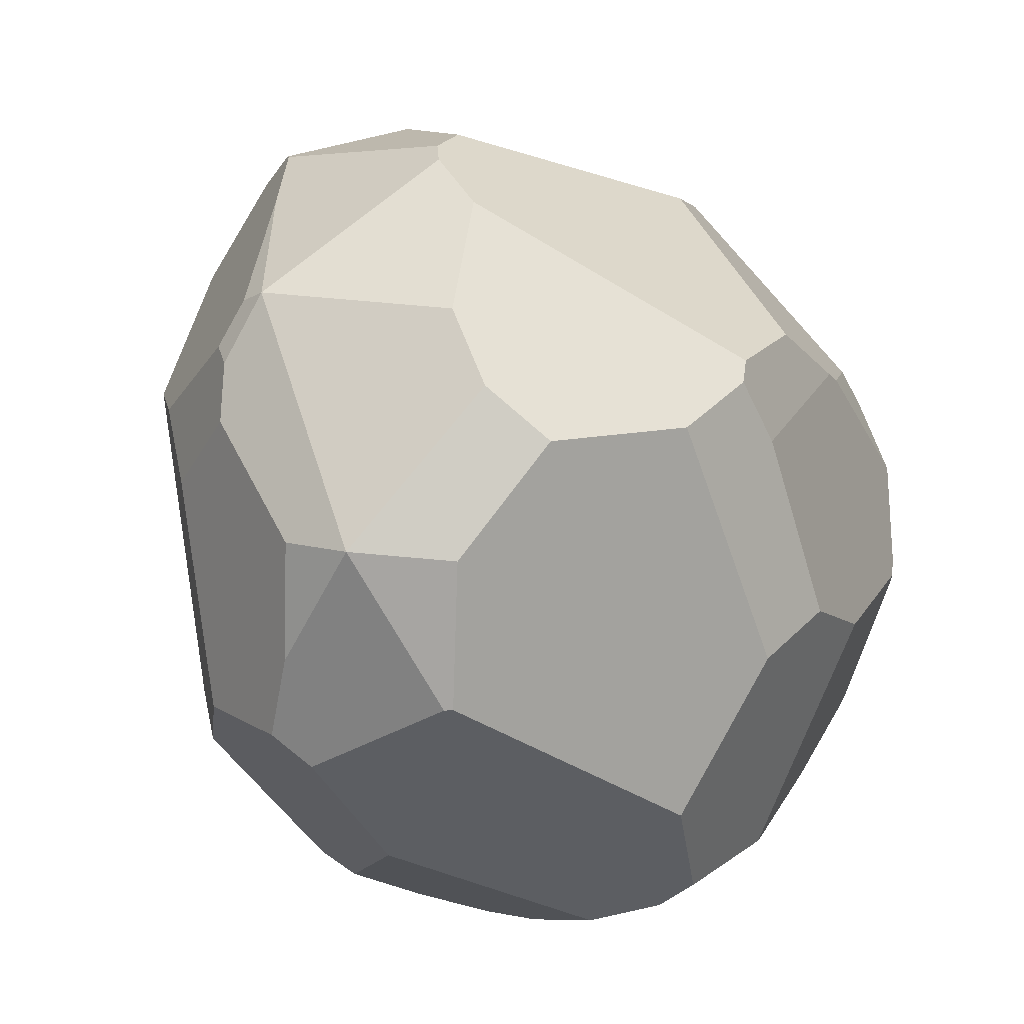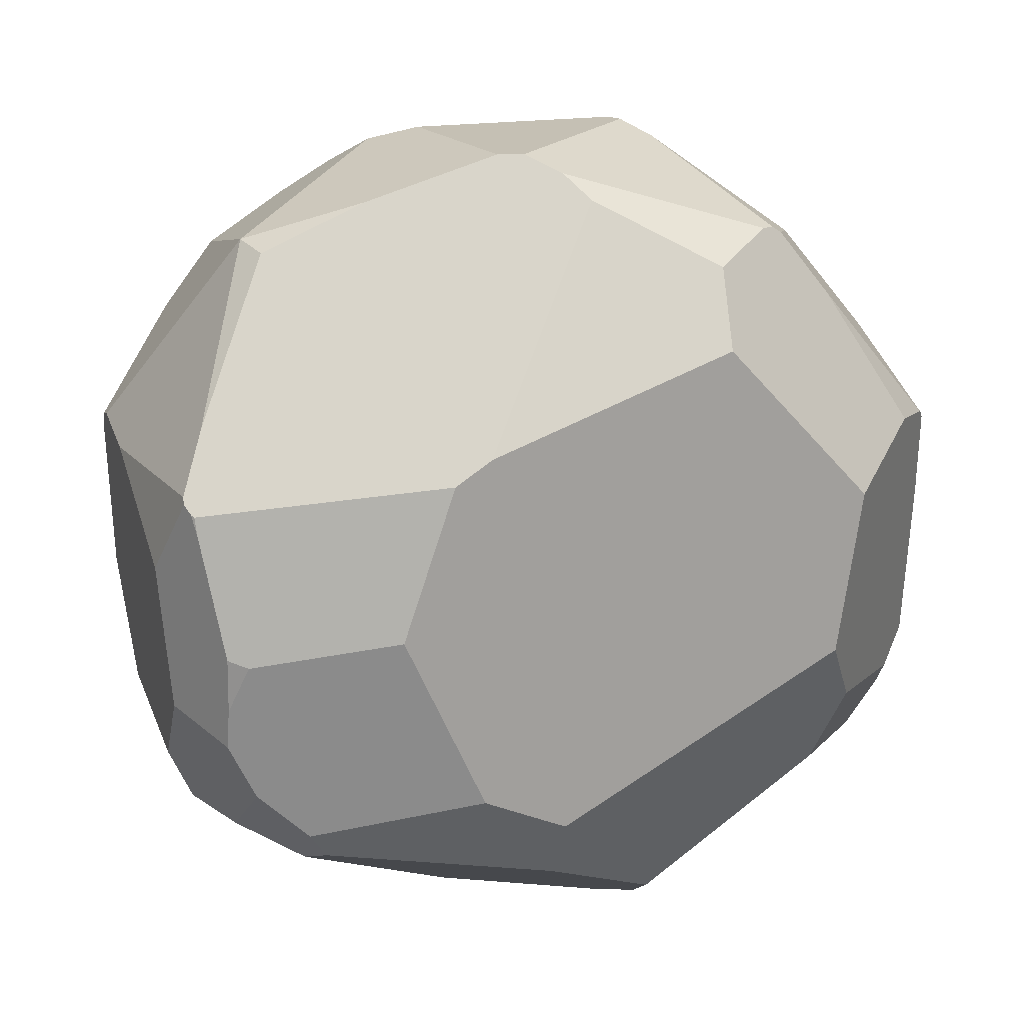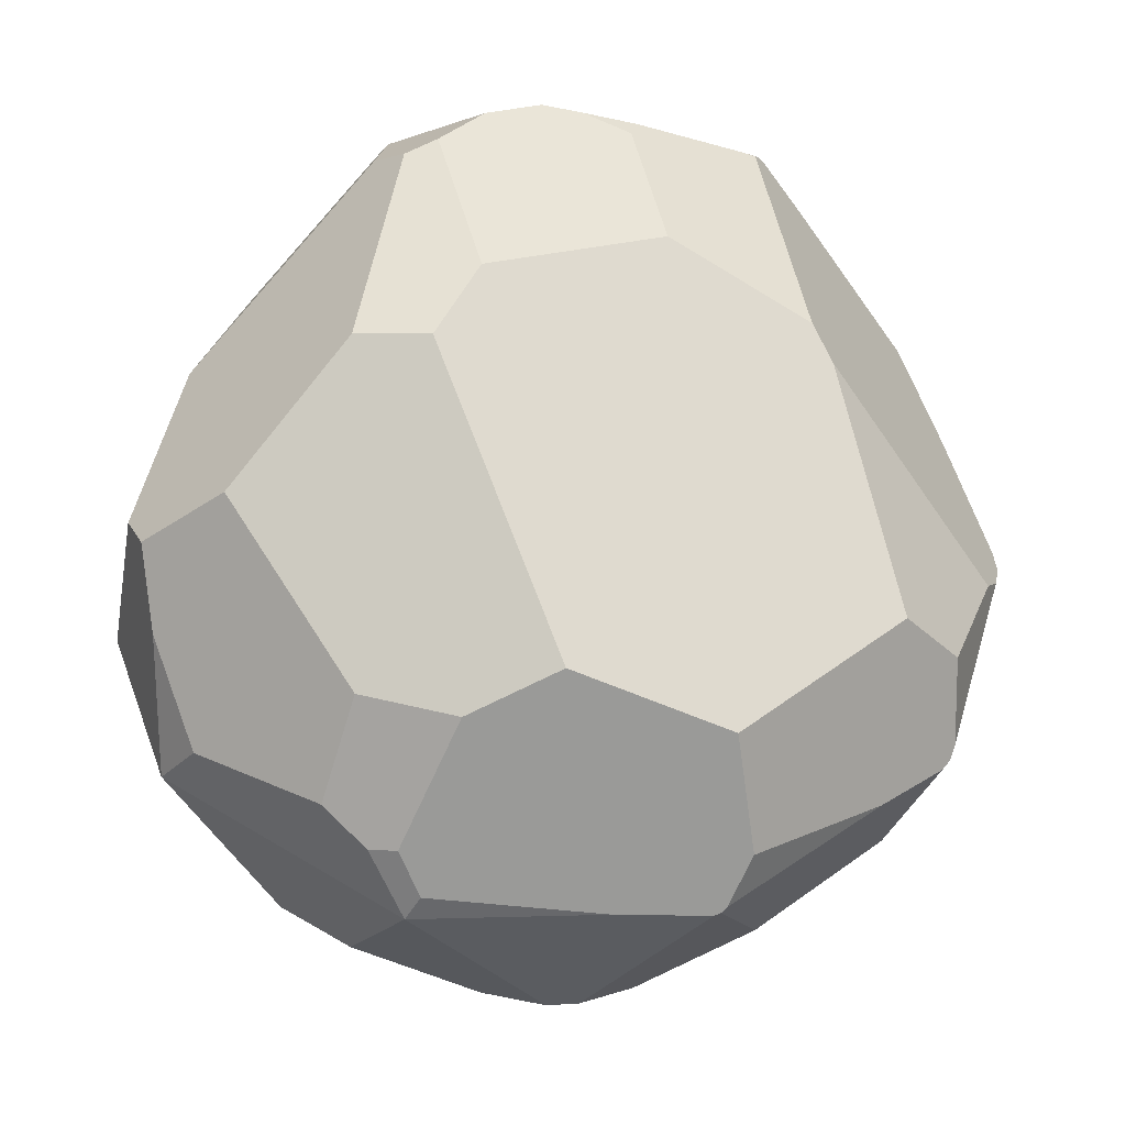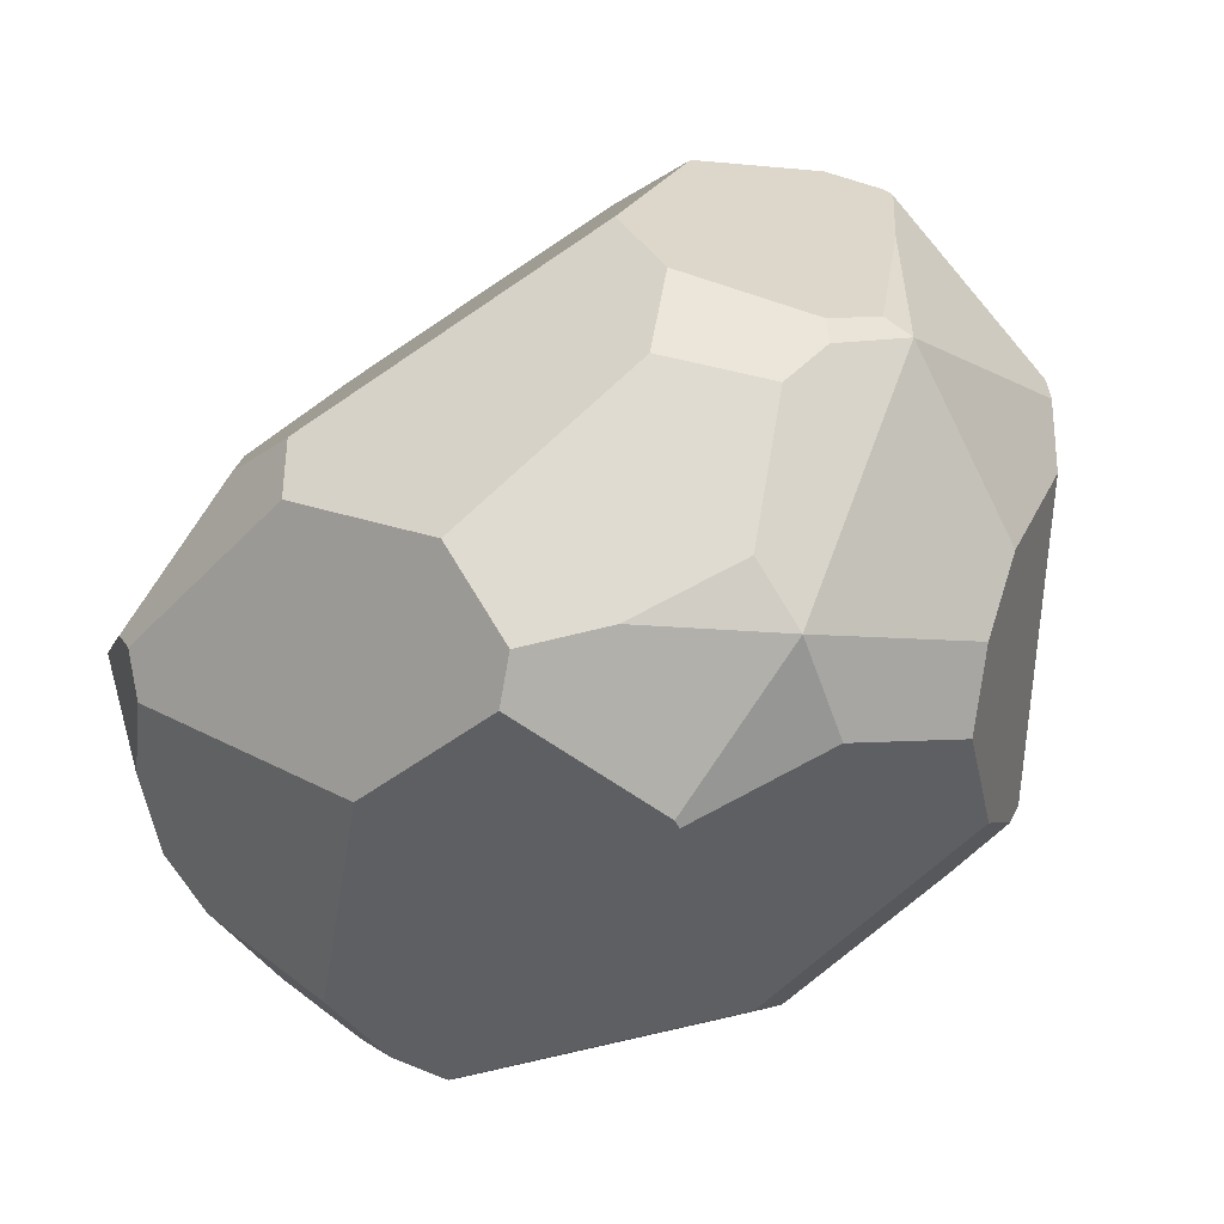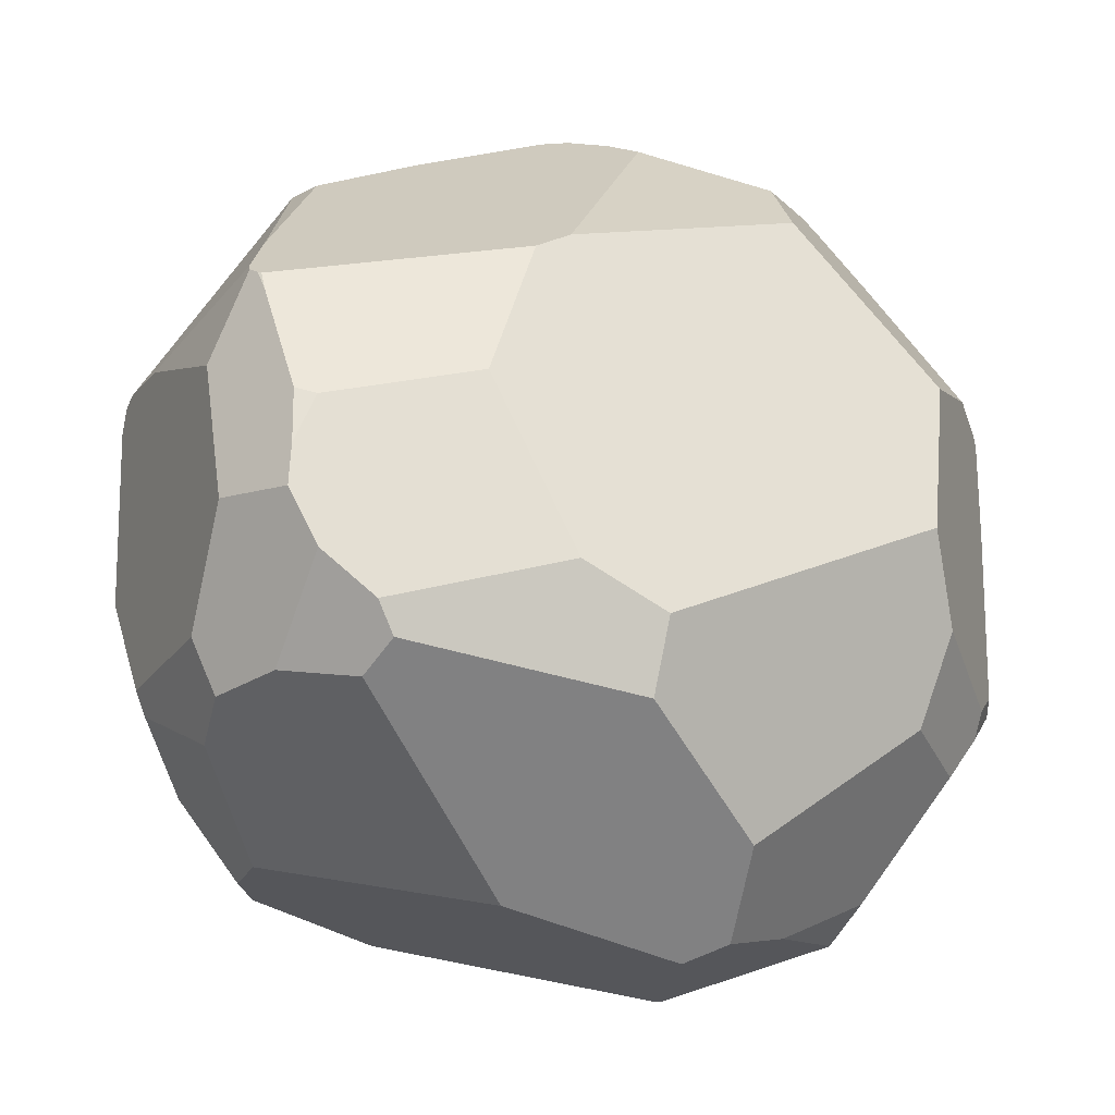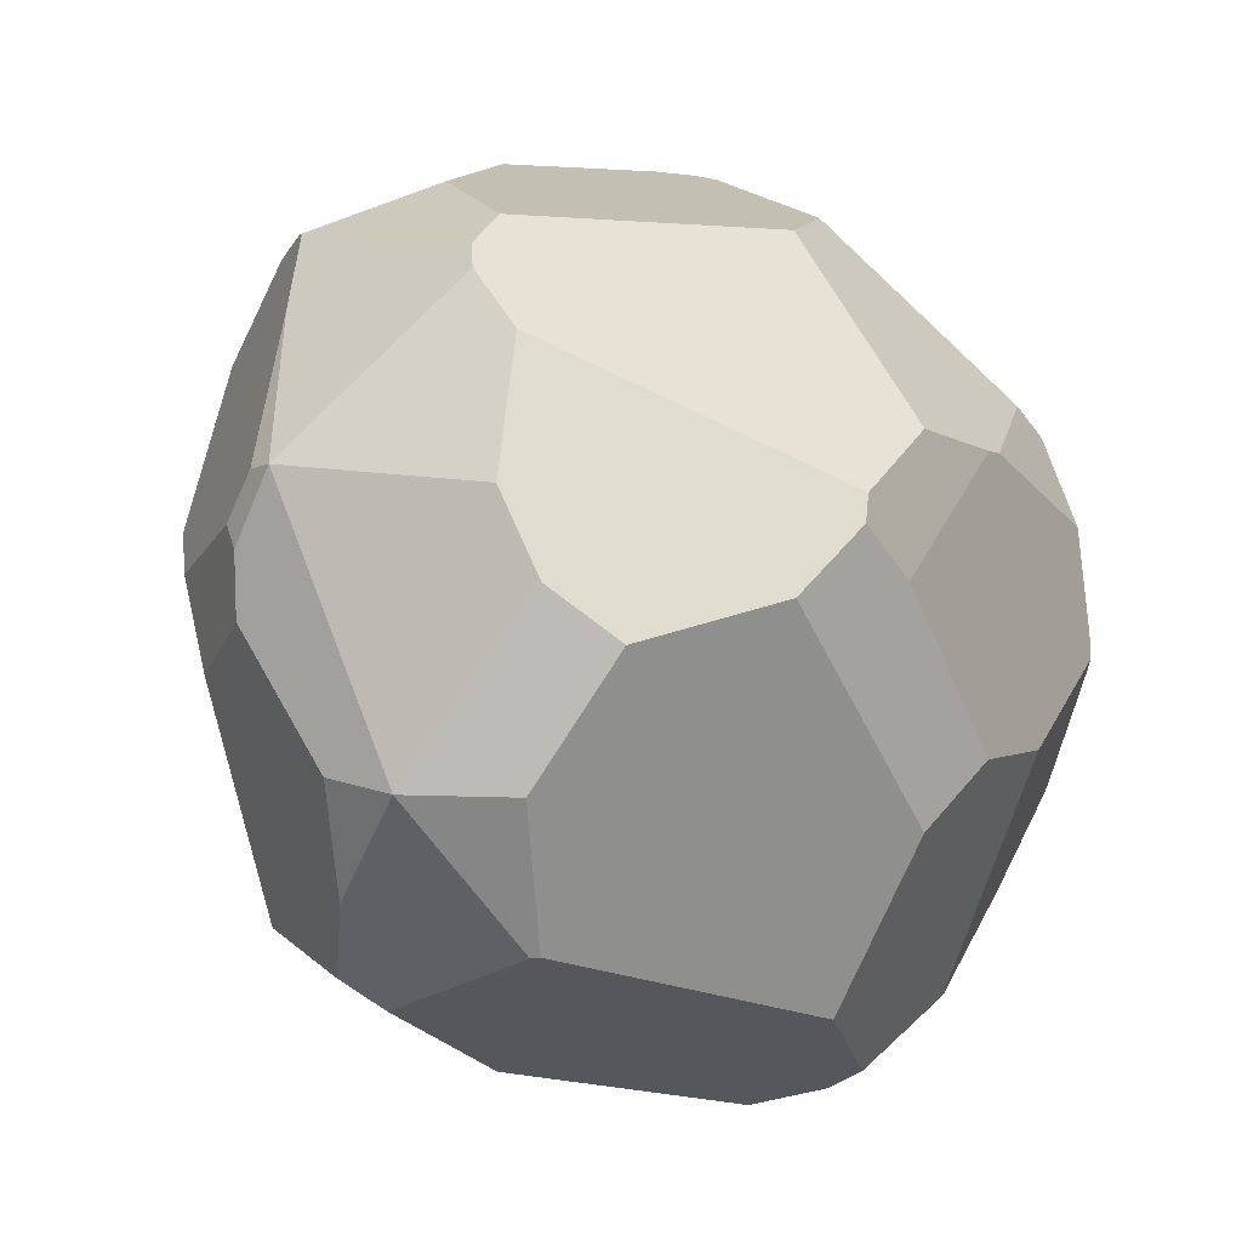
<metadata>
{"format":"obj","ext":"obj","renderer":"f3d","projection":"perspective","resolution":1024,"background":"white","views":[{"elev":-55.3,"azim":-58.1,"up":"+Z"},{"elev":37.8,"azim":178.7,"up":"+Z"},{"elev":48.4,"azim":-91.6,"up":"+Y"},{"elev":-57.4,"azim":-125.5,"up":"+Z"},{"elev":-11.0,"azim":171.6,"up":"+Z"},{"elev":-44.2,"azim":-52.1,"up":"+Z"}]}
</metadata>
<code>
o ICO球.001_ICO球.003
v 1.109 0 1.526
v -1.109 0 -1.526
v -1.794 0 -0.5829
v -1.182 0.24 -1.374
v -0.8045 0.4924 -1.526
v -1.79 -0.02901 0.5629
v -1.794 0 0.1849
v -1.773 0 0.6118
v -1.784 -0.01965 0.5901
v -1.774 0.1073 -0.5199
v 1.257 1.074 0.8165
v 1.154 1.314 0.3819
v -0.05641 -0.09127 1.856
v 1.31 0.9871 0.9136
v 1.282 1.025 0.8926
v 1.249 0.7327 1.096
v 1.314 0.9597 0.9316
v 0.5949 0 1.693
v 0.05246 -0.1049 1.848
v 1.017 0.1318 1.538
v -0.2105 0 1.818
v 0.09355 0.9788 1.108
v -0.3234 0.1137 1.759
v 0.2389 1.055 1.034
v 1.268 1.035 0.8874
v 1.761 -0.0655 0.6147
v 1.492 0.9179 -0.4725
v 1.74 0 0.6579
v 1.653 0.2822 0.6855
v 1.775 -0.1023 0.5228
v 1.409 1.148 0
v 1.46 0.9303 0.552
v -1.242 -0.6985 -1.116
v -1.454 -0.6806 -0.8302
v 1.515 -0.5481 0.8485
v 1.011 -0.9041 1.21
v 1.304 -0.6416 1.12
v 1.656 -0.7243 0.1572
v 1.652 0.2846 -0.6863
v 1.51 0 -0.9736
v 1.782 -0.06145 -0.1914
v 1.688 0.2837 -0.5838
v 1.691 -0.54 -0.2655
v 1.196 1.195 -0.6301
v 1.431 0.7264 -0.8468
v 1.4 0.9531 -0.6968
v -0.5469 0.7305 -1.562
v 0.7976 1.479 -0.5469
v 0.8976 1.361 -0.6722
v -0.5142 -1.446 -0.7324
v -0.9774 -0.8267 -1.262
v -0.8685 -0.3452 -1.558
v -0.614 -1.227 -1.016
v 1.273 0 -1.3
v -0.4184 0 -1.751
v 1.227 0.3174 -1.261
v 0.3254 0.7613 -1.429
v -0.3752 0.6521 -1.634
v -0.4028 -0.03131 -1.751
v -0.444 -0.8549 1.599
v -0.4915 -0.7952 1.621
v -0.6224 -0.6986 1.591
v -1.555 -0.4776 0.7564
v -1.189 -0.4172 1.281
v -1.081 -0.04005 1.53
v -1.321 0 1.234
v -1.448 0.6288 0.6465
v -1.672 0.1865 0.7103
v -0.8719 0.572 1.329
v -0.8457 0.2989 1.552
v -1.038 0 1.549
v -1.119 -0.05142 1.496
v 0.7845 -0.9426 1.349
v 0.386 -0.772 1.606
v 0.6044 -0.8161 1.526
v 0.6731 -1.513 0.6541
v 0.8193 -1.173 1.06
v -1.662 0.2592 -0.7085
v -1.526 0.3582 -0.8753
v -1.687 0.2837 -0.596
v 1.174 1.406 0
v 1.16 1.372 0.165
v 0.4506 1.333 0.4718
v 1.07 1.335 0.3572
v 0.857 1.502 -0.4145
v 1.066 1.456 -0.2283
v 0.1368 1.493 -0.2491
v -1.343 0.8924 0.02614
v -0.192 1.449 -0.4328
v -0.1373 1.406 -0.7352
v -0.5771 1.031 -1.219
v -1.438 0.7443 -0.3497
v -1.305 0.7259 -0.7367
v -0.4134 -1.289 1.057
v 0.4889 -1.526 0.6596
v -1.7 -0.745 0.06816
v -1.699 -0.7549 -0.06134
v -1.574 -0.8466 -0.3179
v -0.5381 -1.479 -0.6303
v -1.609 -0.7832 0.2838
v -0.6421 -1.321 0.7372
v -0.3129 -1.581 -0.1965
v 1.639 -0.8133 -0.1049
v 1.171 -1.323 -0.04775
v 1.632 -0.8509 -0.06064
v 1.613 -0.5936 -0.4628
v 1.463 -0.4099 -0.9502
v 0.8204 -1.536 0.278
v -0.2105 -1.409 -0.736
v 0.1584 -1.601 0.07041
v 0.08678 -1.599 0.02252
v 1.077 -1.395 0.007702
v 1.12 -1.362 -0.06576
v 0.4445 -0.9926 -1.161
v 0.708 -0.4132 -1.517
v 1.206 -0.1998 -1.35
v 1.452 -0.4107 -0.9655
v 0.8793 -1.231 -0.6096
v 0.5451 -1.21 -0.8787
f 25 15 11
f 97 34 98
f 77 36 73
f 18 1 20
f 2 4 5
f 79 78 80
f 3 7 10
f 7 3 97
f 16 17 25
f 82 84 12
f 21 70 71
f 1 16 20
f 32 17 29
f 71 70 66
f 85 87 83
f 29 17 16
f 35 30 26
f 1 35 28
f 2 34 3
f 52 33 2
f 36 1 75
f 30 41 29
f 103 106 43
f 45 27 42
f 49 48 85
f 5 47 58
f 53 50 99
f 45 56 57
f 52 55 59
f 56 45 39
f 40 117 54
f 63 9 6
f 23 69 70
f 8 66 68
f 66 8 63
f 64 65 72
f 71 65 62
f 75 1 18
f 60 19 13
f 3 78 79
f 10 78 3
f 87 48 90
f 83 11 84
f 89 93 88
f 12 11 32
f 86 81 31
f 93 91 5
f 57 58 91
f 67 88 7
f 22 83 89
f 74 94 77
f 108 95 110
f 94 60 62
f 98 99 102
f 41 43 106
f 43 41 38
f 104 118 103
f 104 112 113
f 110 101 111
f 109 102 99
f 38 35 104
f 110 118 112
f 118 119 114
f 54 116 115
f 114 53 52
f 114 119 109
f 97 3 34
f 92 93 80
f 93 79 80
f 97 96 7
f 96 6 7
f 17 14 15
f 15 25 17
f 25 24 16
f 24 22 18
f 22 23 18
f 23 21 19
f 21 13 19
f 19 18 23
f 18 20 24
f 20 16 24
f 21 23 70
f 32 14 17
f 69 67 66
f 67 68 66
f 66 72 71
f 69 66 70
f 72 65 71
f 84 82 83
f 82 81 86
f 83 82 86
f 86 85 83
f 16 1 29
f 1 28 29
f 35 38 30
f 37 35 1
f 35 26 28
f 2 33 34
f 52 51 33
f 75 73 36
f 36 37 1
f 42 27 41
f 27 31 41
f 31 32 41
f 32 29 41
f 29 28 30
f 28 26 30
f 42 39 45
f 45 46 27
f 85 86 44
f 44 49 85
f 58 55 5
f 55 2 5
f 99 98 53
f 98 34 53
f 34 33 53
f 33 51 53
f 57 49 45
f 49 44 45
f 44 46 45
f 52 2 55
f 39 40 56
f 40 54 56
f 107 117 40
f 117 116 54
f 6 96 100
f 100 63 6
f 23 22 69
f 8 9 63
f 63 64 66
f 64 72 66
f 64 62 65
f 62 61 21
f 61 13 21
f 21 71 62
f 18 19 74
f 74 75 18
f 13 61 60
f 60 74 19
f 4 2 79
f 2 3 79
f 10 80 78
f 90 89 87
f 87 85 48
f 83 24 11
f 24 25 11
f 11 12 84
f 89 90 91
f 91 93 89
f 93 92 88
f 15 14 11
f 14 32 11
f 32 31 12
f 31 81 82
f 12 31 82
f 31 27 44
f 27 46 44
f 44 86 31
f 91 47 5
f 5 4 93
f 4 79 93
f 58 47 91
f 91 90 57
f 90 48 49
f 57 90 49
f 92 80 7
f 80 10 7
f 7 6 68
f 92 7 88
f 6 9 8
f 8 68 6
f 68 67 7
f 67 69 22
f 22 24 83
f 83 87 89
f 89 88 22
f 88 67 22
f 75 74 73
f 74 60 94
f 94 95 77
f 74 77 73
f 95 76 77
f 108 76 95
f 61 62 60
f 62 64 101
f 94 62 101
f 64 63 101
f 63 100 101
f 102 101 98
f 101 100 98
f 100 96 97
f 97 98 100
f 107 40 106
f 40 39 42
f 106 40 41
f 42 41 40
f 41 30 38
f 38 105 103
f 103 43 38
f 113 118 104
f 118 117 107
f 106 118 107
f 106 103 118
f 103 105 104
f 110 95 101
f 95 94 101
f 101 102 111
f 99 50 109
f 109 111 102
f 37 36 35
f 36 77 35
f 77 76 108
f 108 112 77
f 112 104 35
f 77 112 35
f 104 105 38
f 111 109 119
f 119 118 111
f 118 113 112
f 111 118 110
f 112 108 110
f 114 115 117
f 115 116 117
f 117 118 114
f 115 59 57
f 59 55 57
f 55 58 57
f 57 56 115
f 56 54 115
f 51 52 53
f 52 59 114
f 59 115 114
f 50 53 109
f 53 114 109

</code>
